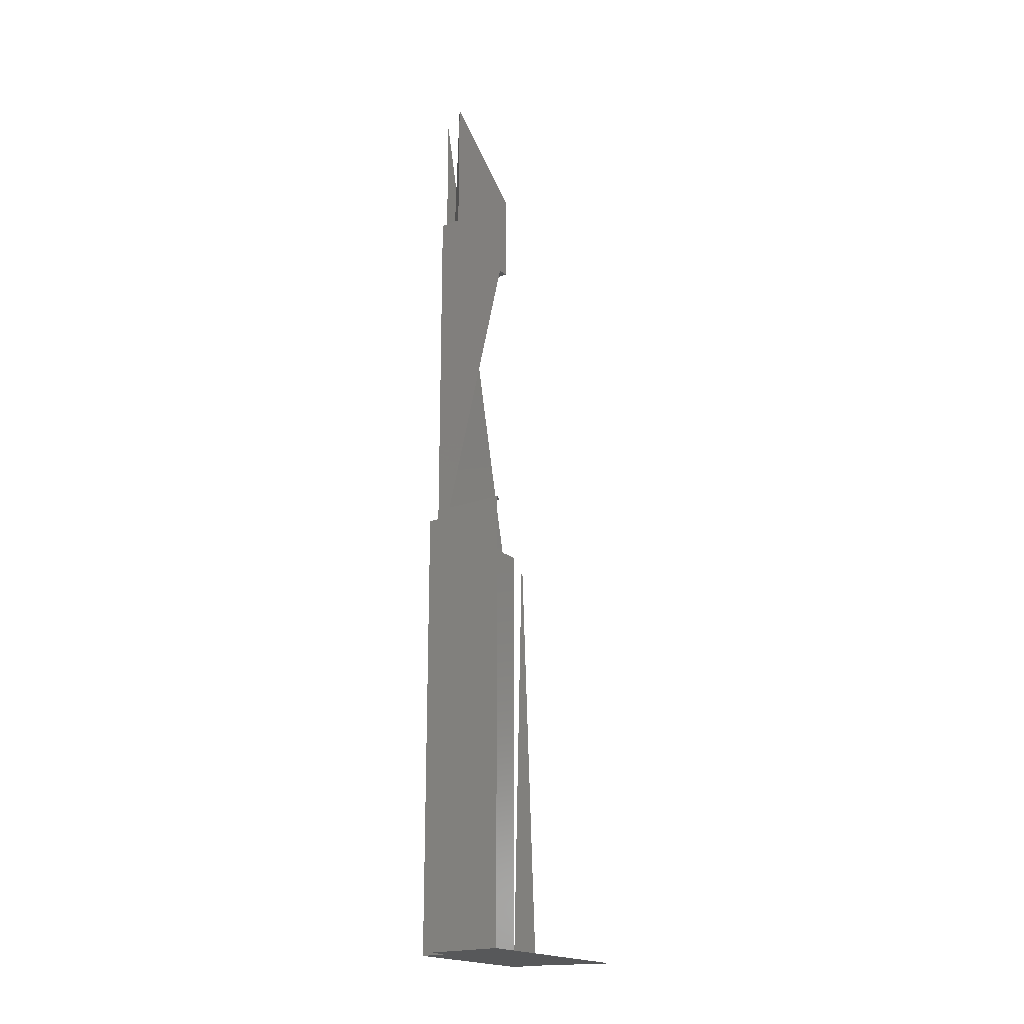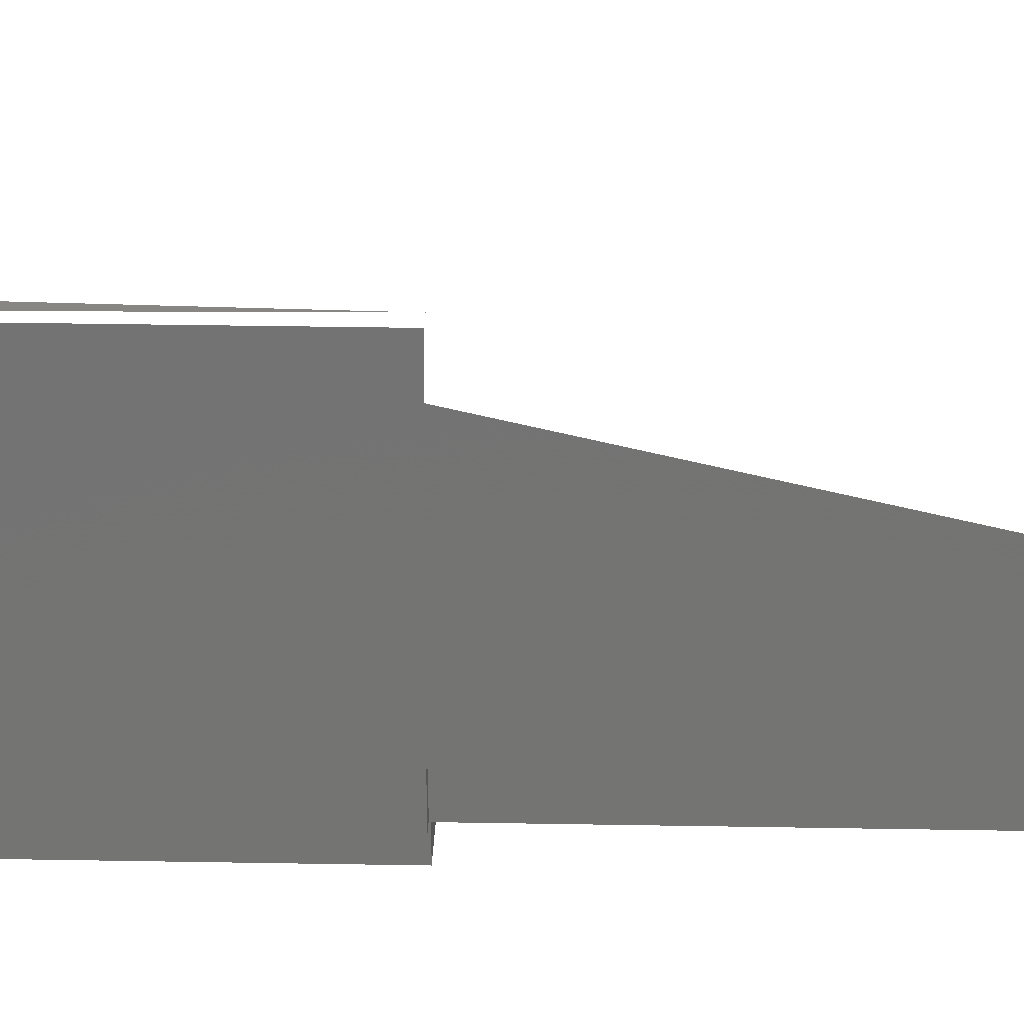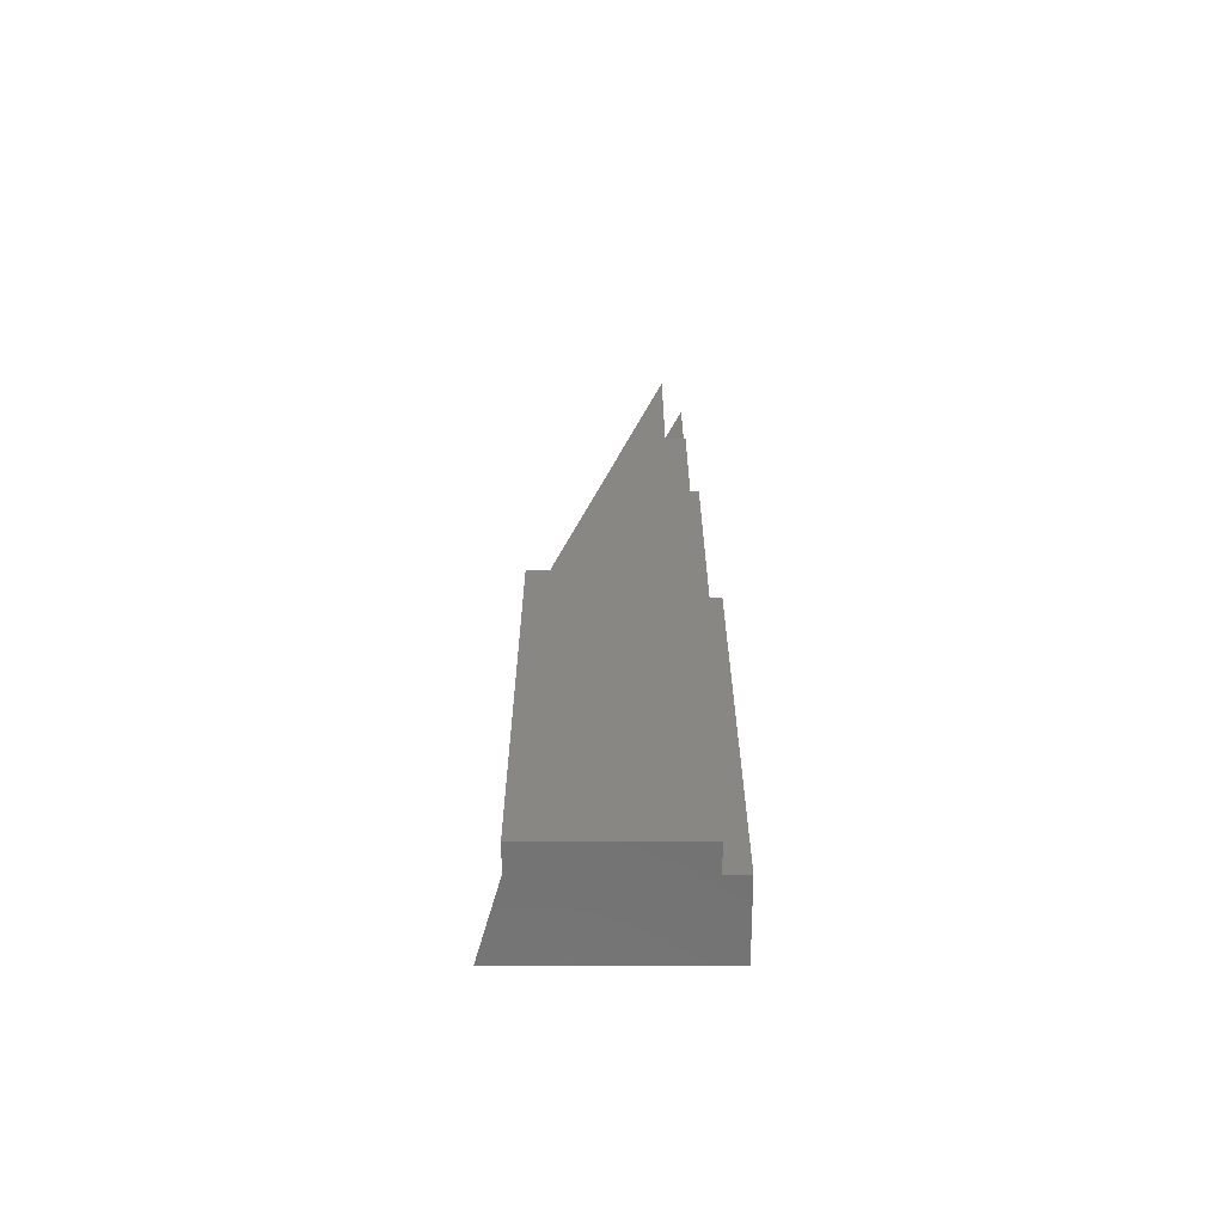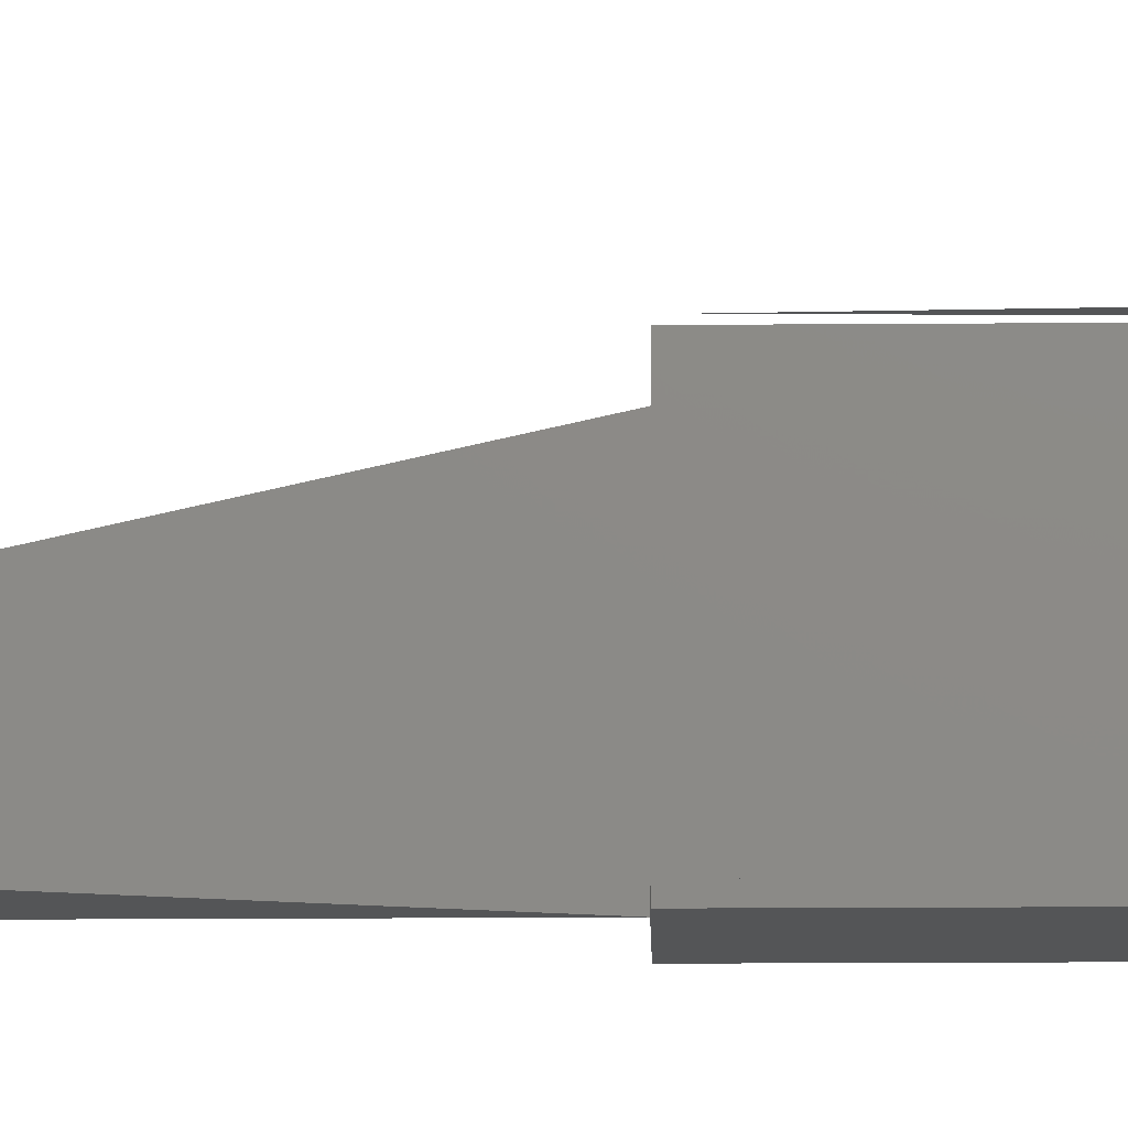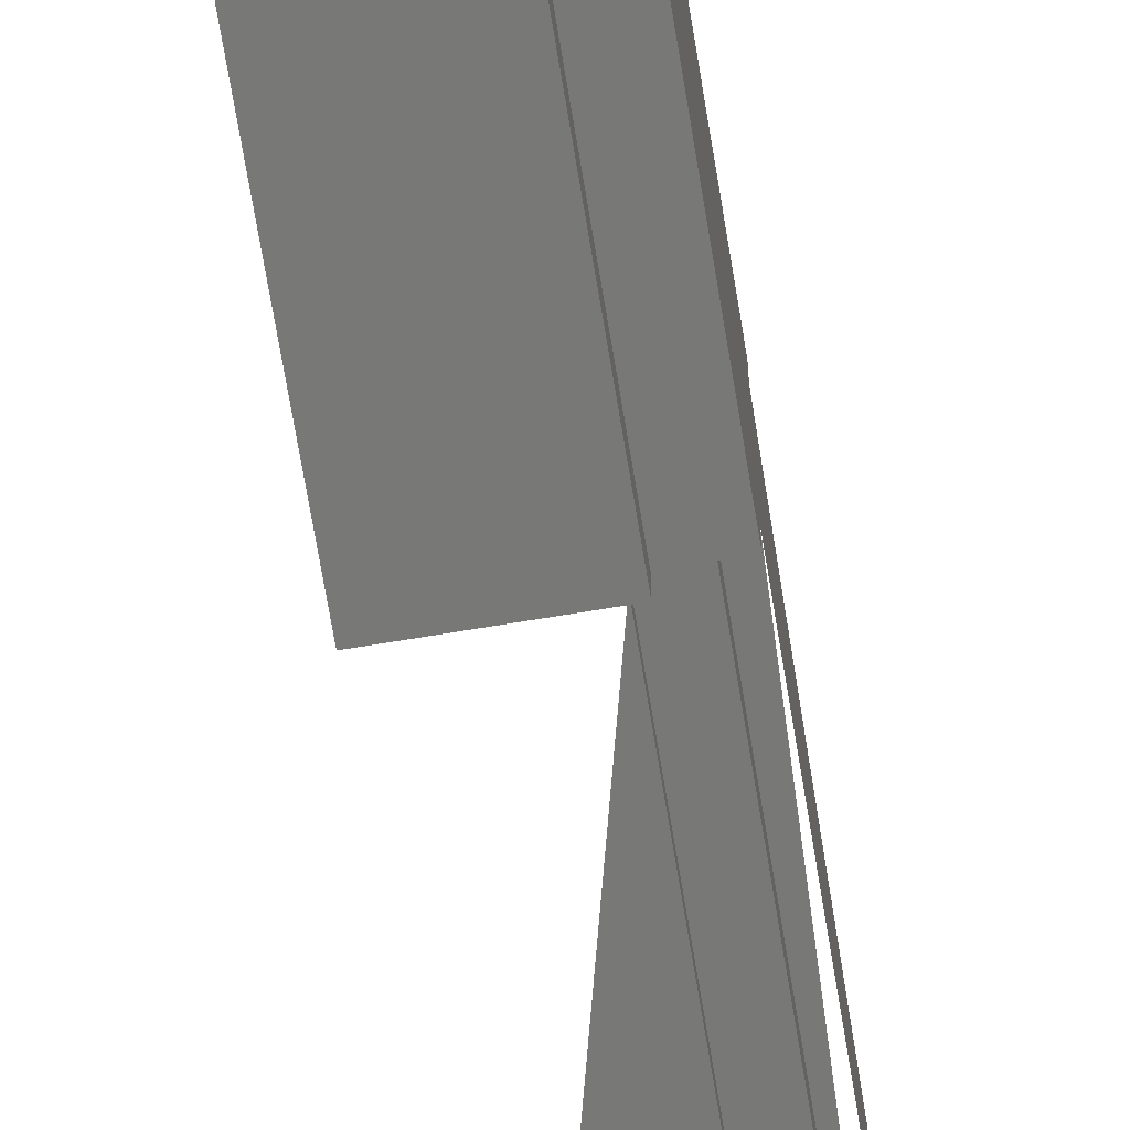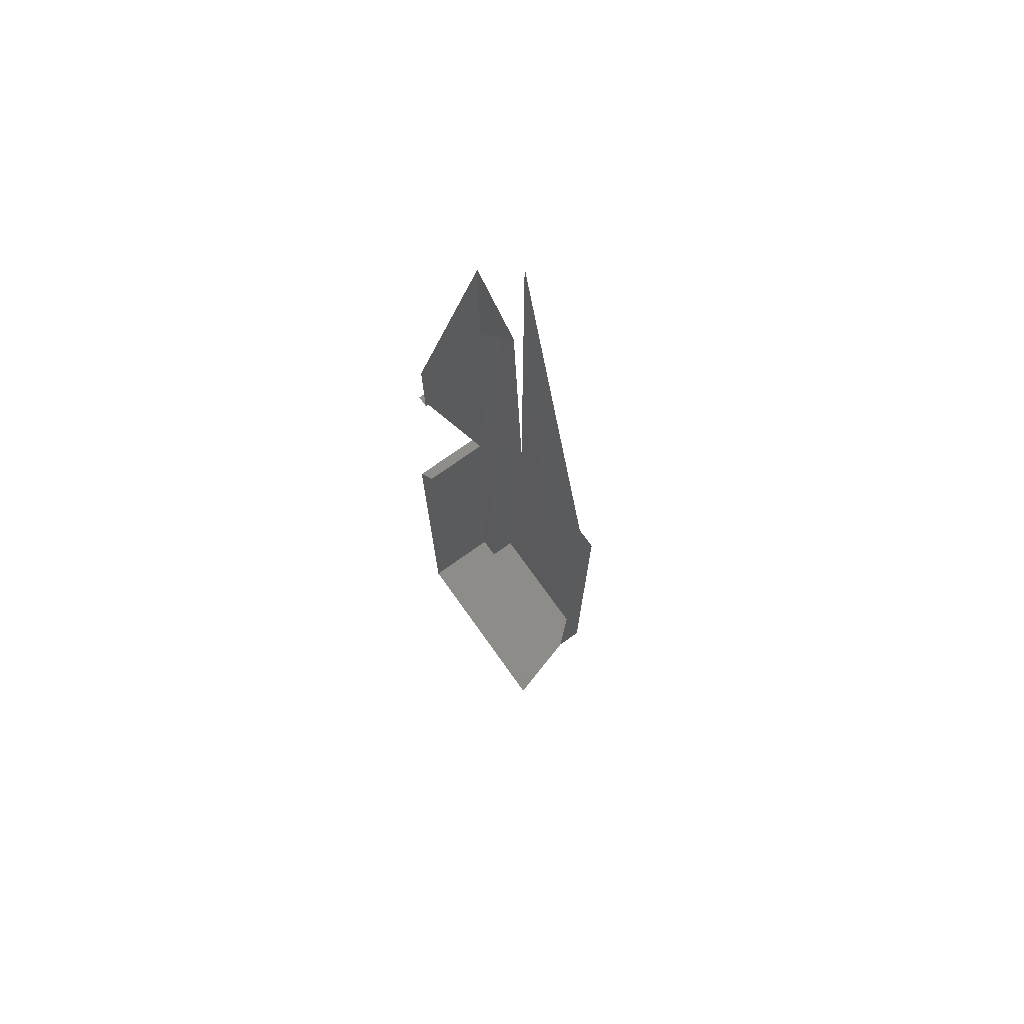
<metadata>
{"format":"stl","ext":"stl","renderer":"f3d","projection":"perspective","resolution":1024,"background":"white","views":[{"elev":-19.6,"azim":35.5,"up":"+Z"},{"elev":23.9,"azim":-88.1,"up":"+Y"},{"elev":-64.2,"azim":-90.0,"up":"+Z"},{"elev":-13.2,"azim":91.1,"up":"+Y"},{"elev":-70.5,"azim":-170.6,"up":"+Y"},{"elev":73.8,"azim":144.5,"up":"+Z"}]}
</metadata>
<code>
# stl→obj: 32 verts, 43 faces
v -3.375 -5.25 0
v -3.375 -5.25 30.75
v -4.5 -5.25 30.75
v -3 -5.25 48.75
v -5.25 -5.25 0
v -3.375 -6.75 30.75
v -4.5 -5.25 54.75
v -3 -5.25 30.75
v -5.25 -5.25 30.75
v -3.375 5.25 0
v -3.375 -6.75 0
v -3 -6 30.75
v -3 -5.25 54.75
v -4.5 -3.75 30.75
v -3 -6 48.75
v -5.25 -3.75 30.75
v -5.25 5.25 0
v 1.875 5.25 0
v 1.875 -5.25 0
v 1.875 -6.75 30.75
v -4.5 -3.75 54.75
v 1.5 -5.25 54.75
v 1.5 -6 48.75
v -5.25 3.75 30.75
v -4.5 5.25 30.75
v 1.875 6.75 0
v 1.875 -6.75 0
v 1.5 -6 30.75
v -3 -5.25 64.5
v 1.5 -5.25 48.75
v -5.25 -3.75 64.5
v -5.25 5.25 30.75
f 1 2 3
f 2 4 3
f 1 3 5
f 2 1 6
f 3 4 7
f 8 4 2
f 3 9 5
f 10 1 5
f 6 1 11
f 12 2 6
f 4 13 7
f 7 14 3
f 8 2 12
f 8 15 4
f 16 5 9
f 3 16 9
f 17 10 5
f 18 1 10
f 11 1 19
f 6 11 20
f 20 12 6
f 13 21 7
f 22 13 4
f 14 16 3
f 21 14 7
f 12 15 8
f 23 4 15
f 16 24 5
f 24 17 5
f 25 10 17
f 10 26 18
f 1 18 19
f 11 19 27
f 20 11 27
f 20 28 12
f 13 29 21
f 30 22 4
f 22 29 13
f 14 21 16
f 12 23 15
f 30 4 23
f 31 24 16
f 32 17 24

</code>
